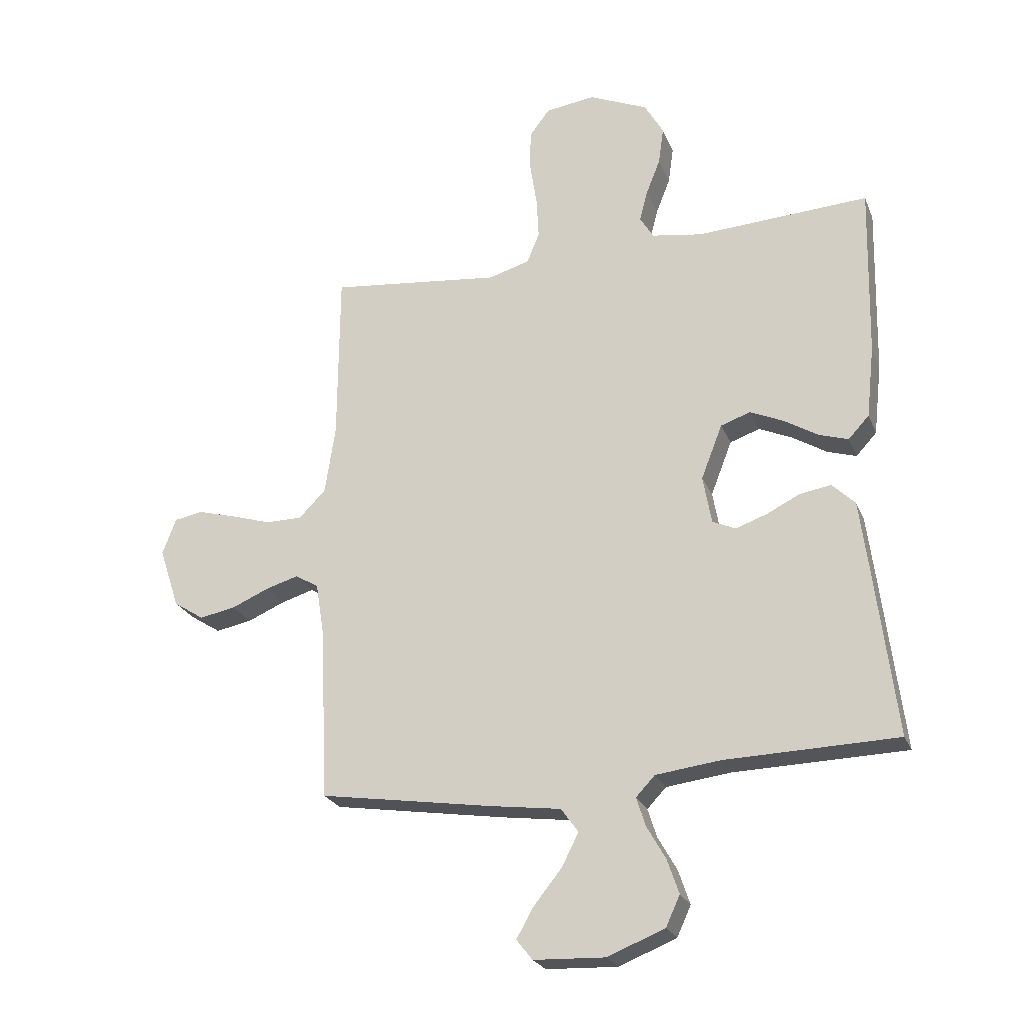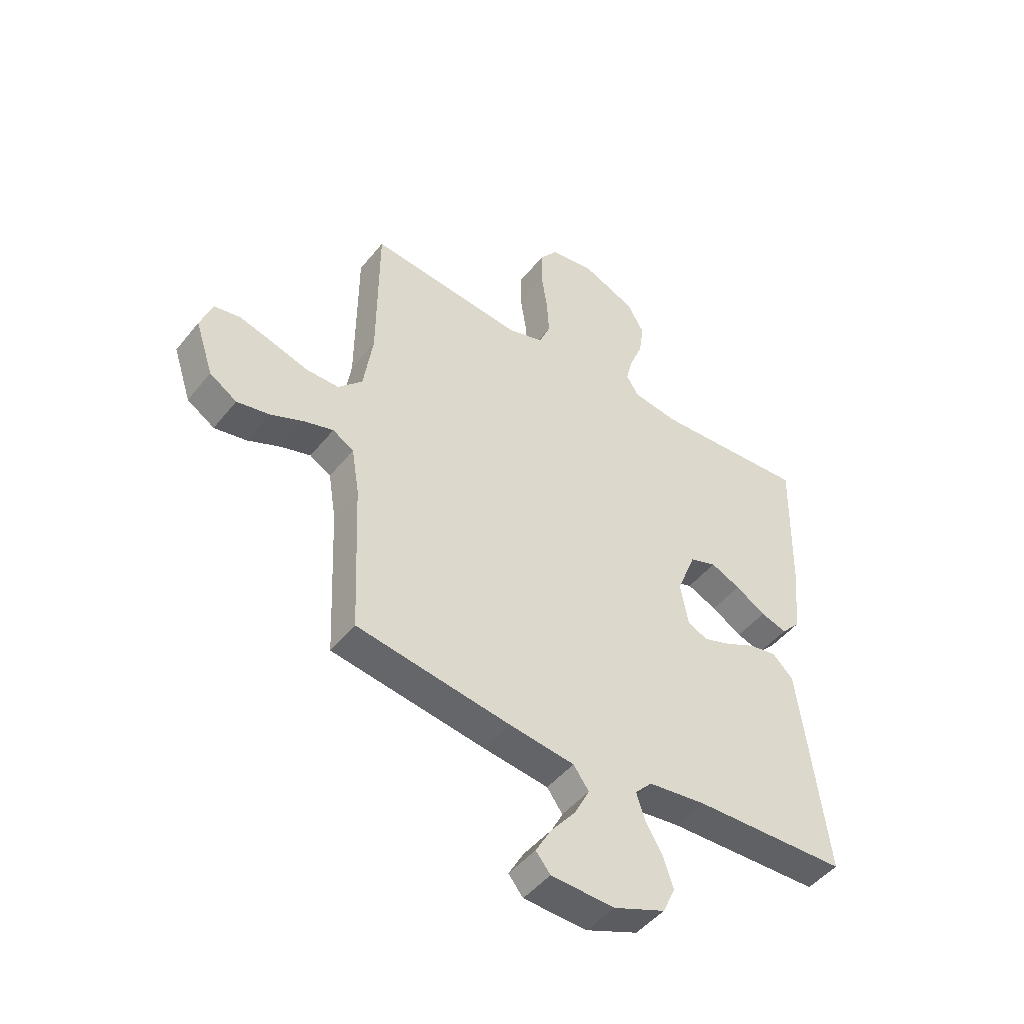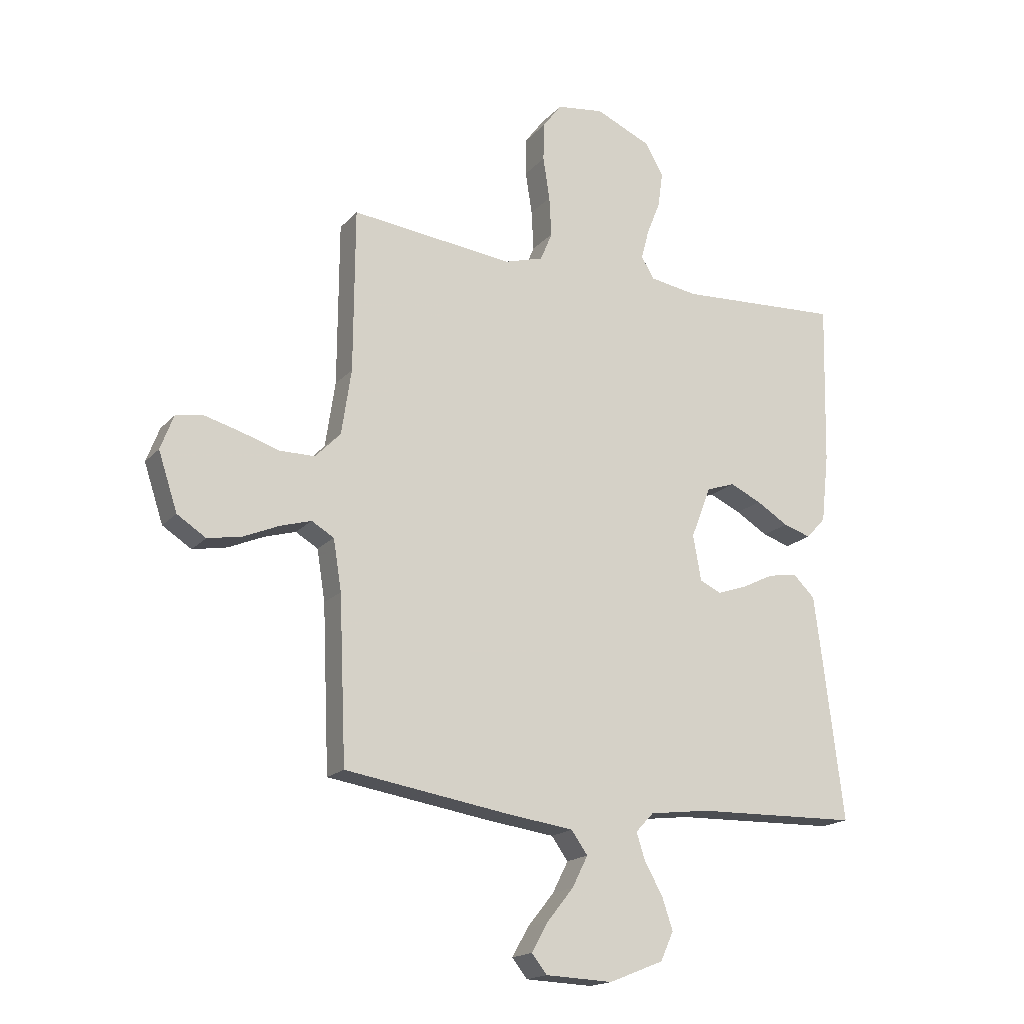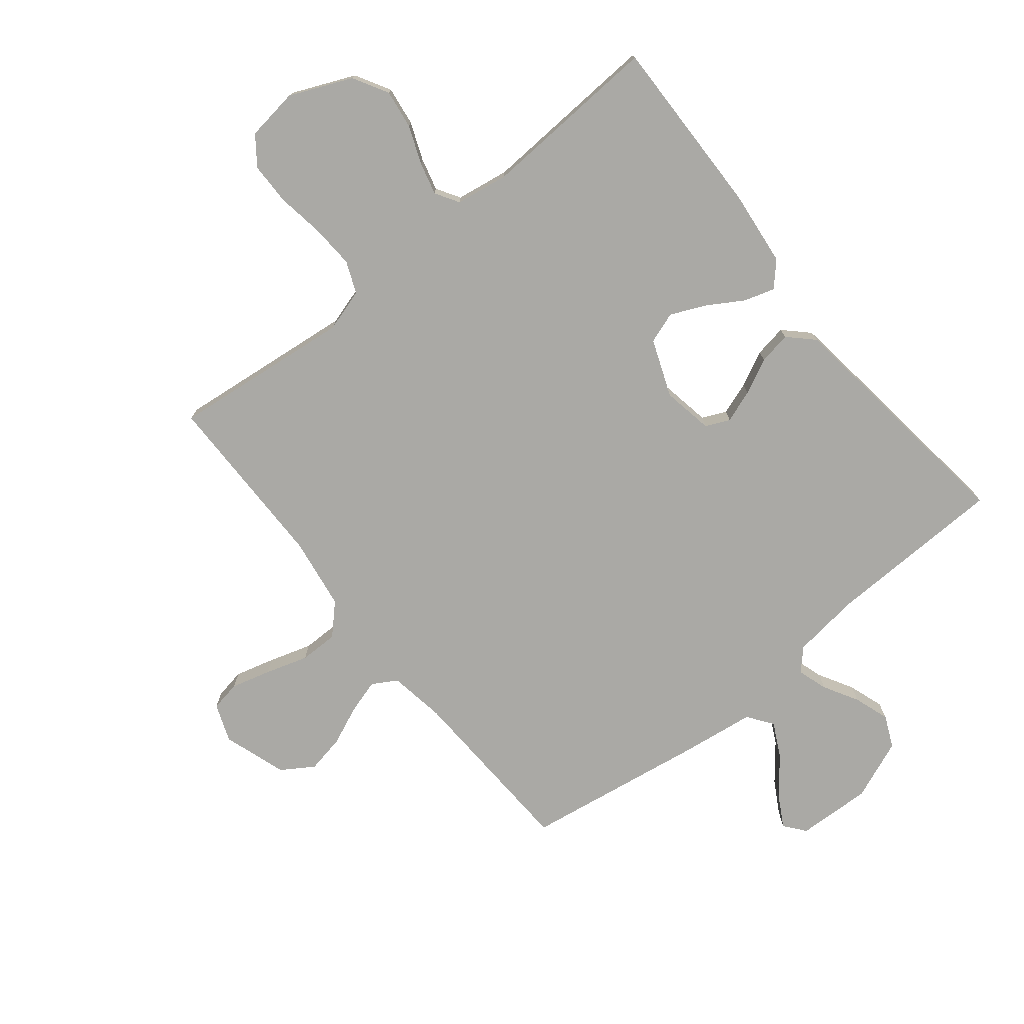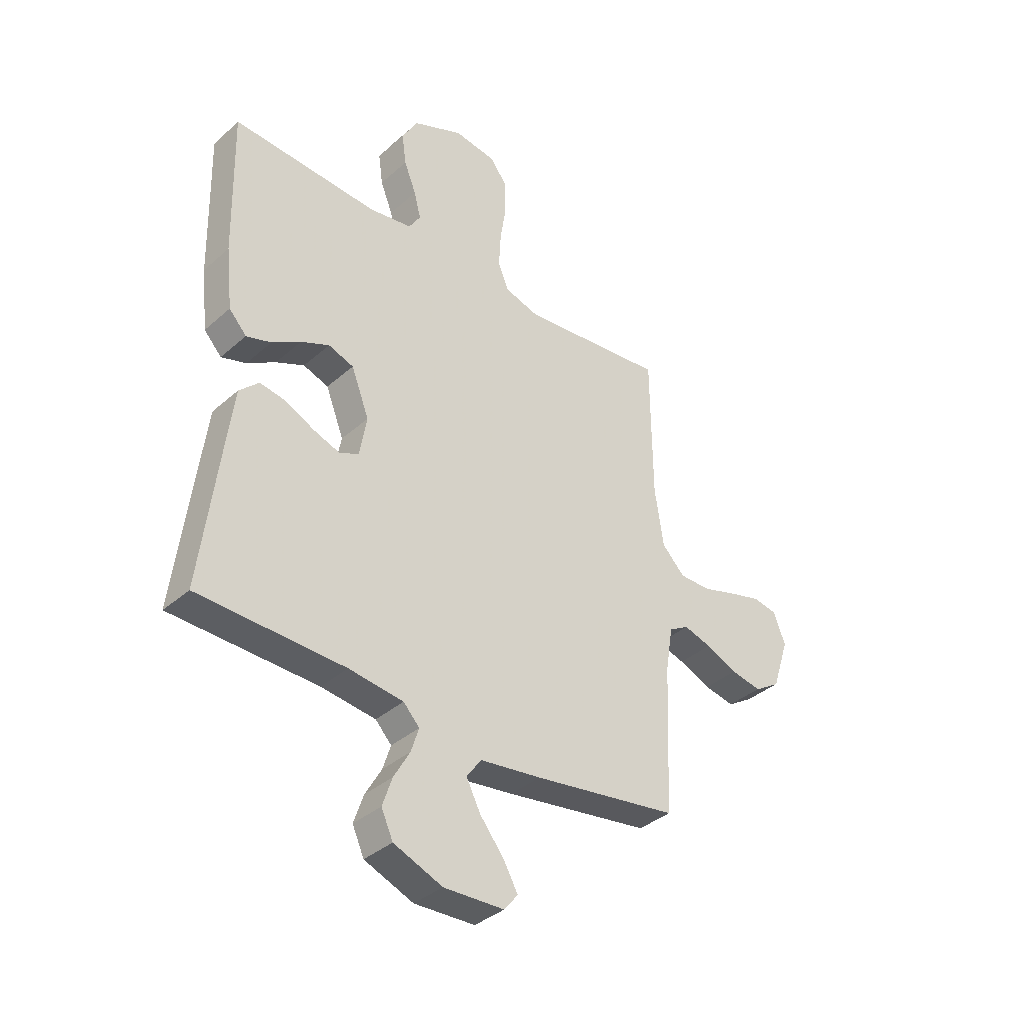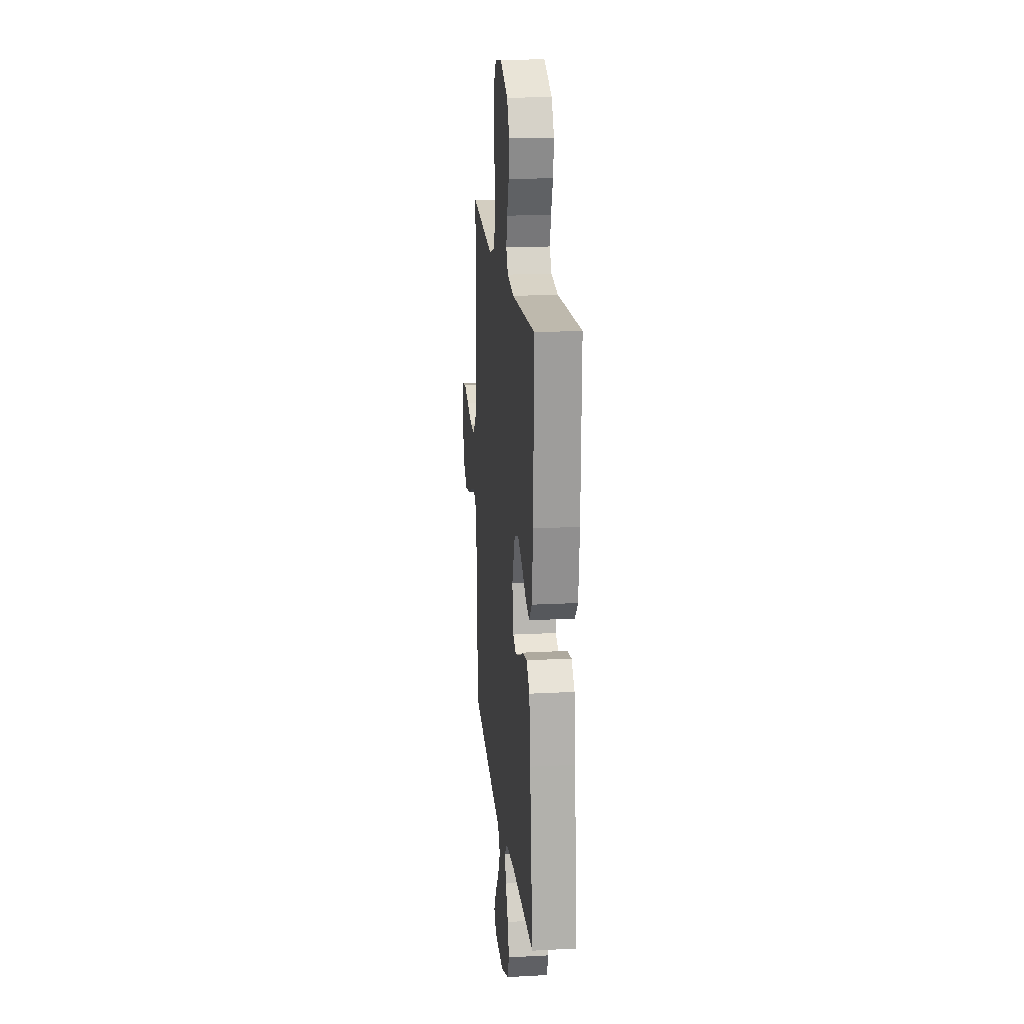
<metadata>
{"format":"obj","ext":"obj","renderer":"f3d","projection":"perspective","resolution":1024,"background":"white","views":[{"elev":-24.0,"azim":18.6,"up":"+Z"},{"elev":-47.3,"azim":-36.5,"up":"+Z"},{"elev":-17.8,"azim":-27.7,"up":"+Z"},{"elev":-75.4,"azim":38.9,"up":"+Y"},{"elev":-37.1,"azim":138.4,"up":"+Z"},{"elev":18.6,"azim":84.3,"up":"+Z"}]}
</metadata>
<code>
v 0.5 0.07 0.5
v 0.493 0.07 0.2
v 0.479 0.07 0.074
v 0.443 0.07 0.035
v 0.392 0.07 0.051
v 0.333 0.07 0.087
v 0.275 0.07 0.113
v 0.223 0.07 0.095
v 0.186 0.07 0
v 0.201 0.07 -0.084
v 0.241 0.07 -0.102
v 0.295 0.07 -0.083
v 0.354 0.07 -0.054
v 0.408 0.07 -0.045
v 0.448 0.07 -0.084
v 0.463 0.07 -0.2
v 0.5 0.07 -0.5
v 0.2 0.07 -0.508
v 0.088 0.07 -0.522
v 0.055 0.07 -0.557
v 0.071 0.07 -0.607
v 0.104 0.07 -0.665
v 0.124 0.07 -0.724
v 0.1 0.07 -0.777
v 0 0.07 -0.817
v -0.124 0.07 -0.812
v -0.152 0.07 -0.777
v -0.122 0.07 -0.724
v -0.073 0.07 -0.663
v -0.044 0.07 -0.606
v -0.074 0.07 -0.564
v -0.2 0.07 -0.547
v -0.5 0.07 -0.5
v -0.513 0.07 -0.2
v -0.528 0.07 -0.107
v -0.569 0.07 -0.083
v -0.626 0.07 -0.1
v -0.691 0.07 -0.128
v -0.754 0.07 -0.14
v -0.807 0.07 -0.106
v -0.842 0.07 0
v -0.818 0.07 0.063
v -0.768 0.07 0.072
v -0.702 0.07 0.054
v -0.631 0.07 0.032
v -0.567 0.07 0.032
v -0.52 0.07 0.08
v -0.502 0.07 0.2
v -0.5 0.07 0.5
v -0.2 0.07 0.467
v -0.129 0.07 0.488
v -0.107 0.07 0.541
v -0.111 0.07 0.614
v -0.123 0.07 0.692
v -0.122 0.07 0.762
v -0.087 0.07 0.809
v 0 0.07 0.821
v 0.103 0.07 0.776
v 0.136 0.07 0.718
v 0.127 0.07 0.653
v 0.102 0.07 0.59
v 0.088 0.07 0.536
v 0.112 0.07 0.497
v 0.2 0.07 0.483
v 0.5 0 0.5
v 0.493 0 0.2
v 0.479 0 0.074
v 0.443 0 0.035
v 0.392 0 0.051
v 0.333 0 0.087
v 0.275 0 0.113
v 0.223 0 0.095
v 0.186 0 0
v 0.201 0 -0.084
v 0.241 0 -0.102
v 0.295 0 -0.083
v 0.354 0 -0.054
v 0.408 0 -0.045
v 0.448 0 -0.084
v 0.463 0 -0.2
v 0.5 0 -0.5
v 0.2 0 -0.508
v 0.088 0 -0.522
v 0.055 0 -0.557
v 0.071 0 -0.607
v 0.104 0 -0.665
v 0.124 0 -0.724
v 0.1 0 -0.777
v 0 0 -0.817
v -0.124 0 -0.812
v -0.152 0 -0.777
v -0.122 0 -0.724
v -0.073 0 -0.663
v -0.044 0 -0.606
v -0.074 0 -0.564
v -0.2 0 -0.547
v -0.5 0 -0.5
v -0.513 0 -0.2
v -0.528 0 -0.107
v -0.569 0 -0.083
v -0.626 0 -0.1
v -0.691 0 -0.128
v -0.754 0 -0.14
v -0.807 0 -0.106
v -0.842 0 0
v -0.818 0 0.063
v -0.768 0 0.072
v -0.702 0 0.054
v -0.631 0 0.032
v -0.567 0 0.032
v -0.52 0 0.08
v -0.502 0 0.2
v -0.5 0 0.5
v -0.2 0 0.467
v -0.129 0 0.488
v -0.107 0 0.541
v -0.111 0 0.614
v -0.123 0 0.692
v -0.122 0 0.762
v -0.087 0 0.809
v 0 0 0.821
v 0.103 0 0.776
v 0.136 0 0.718
v 0.127 0 0.653
v 0.102 0 0.59
v 0.088 0 0.536
v 0.112 0 0.497
v 0.2 0 0.483
f 58 59 60 61
f 58 61 62
f 57 58 62
f 56 57 62
f 53 54 55 56
f 52 53 56 62
f 51 52 62 63
f 48 49 50
f 47 48 50 51
f 42 43 44 45
f 40 41 42 45
f 40 45 46
f 37 38 39 40
f 36 37 40 46
f 35 36 46 47
f 31 32 33 34
f 31 34 35 47
f 26 27 28 29
f 26 29 30
f 25 26 30
f 24 25 30
f 21 22 23 24
f 20 21 24 30
f 19 20 30 31
f 15 16 17 18
f 15 18 19
f 12 13 14 15
f 11 12 15 19
f 10 11 19 31
f 3 4 5 6
f 3 6 7
f 64 1 2 3
f 64 3 7
f 63 64 7 8
f 51 63 8 9
f 31 47 51
f 9 10 31 51
f 125 124 123 122
f 126 125 122
f 126 122 121
f 126 121 120
f 120 119 118 117
f 126 120 117 116
f 127 126 116 115
f 114 113 112
f 115 114 112 111
f 109 108 107 106
f 109 106 105 104
f 110 109 104
f 104 103 102 101
f 110 104 101 100
f 111 110 100 99
f 98 97 96 95
f 111 99 98 95
f 93 92 91 90
f 94 93 90
f 94 90 89
f 94 89 88
f 88 87 86 85
f 94 88 85 84
f 95 94 84 83
f 82 81 80 79
f 83 82 79
f 79 78 77 76
f 83 79 76 75
f 95 83 75 74
f 70 69 68 67
f 71 70 67
f 67 66 65 128
f 71 67 128
f 72 71 128 127
f 73 72 127 115
f 115 111 95
f 115 95 74 73
f 1 65 66 2
f 2 66 67 3
f 3 67 68 4
f 4 68 69 5
f 5 69 70 6
f 6 70 71 7
f 7 71 72 8
f 8 72 73 9
f 9 73 74 10
f 10 74 75 11
f 11 75 76 12
f 12 76 77 13
f 13 77 78 14
f 14 78 79 15
f 15 79 80 16
f 16 80 81 17
f 17 81 82 18
f 18 82 83 19
f 19 83 84 20
f 20 84 85 21
f 21 85 86 22
f 22 86 87 23
f 23 87 88 24
f 24 88 89 25
f 25 89 90 26
f 26 90 91 27
f 27 91 92 28
f 28 92 93 29
f 29 93 94 30
f 30 94 95 31
f 31 95 96 32
f 32 96 97 33
f 33 97 98 34
f 34 98 99 35
f 35 99 100 36
f 36 100 101 37
f 37 101 102 38
f 38 102 103 39
f 39 103 104 40
f 40 104 105 41
f 41 105 106 42
f 42 106 107 43
f 43 107 108 44
f 44 108 109 45
f 45 109 110 46
f 46 110 111 47
f 47 111 112 48
f 48 112 113 49
f 49 113 114 50
f 50 114 115 51
f 51 115 116 52
f 52 116 117 53
f 53 117 118 54
f 54 118 119 55
f 55 119 120 56
f 56 120 121 57
f 57 121 122 58
f 58 122 123 59
f 59 123 124 60
f 60 124 125 61
f 61 125 126 62
f 62 126 127 63
f 63 127 128 64
f 64 128 65 1

</code>
